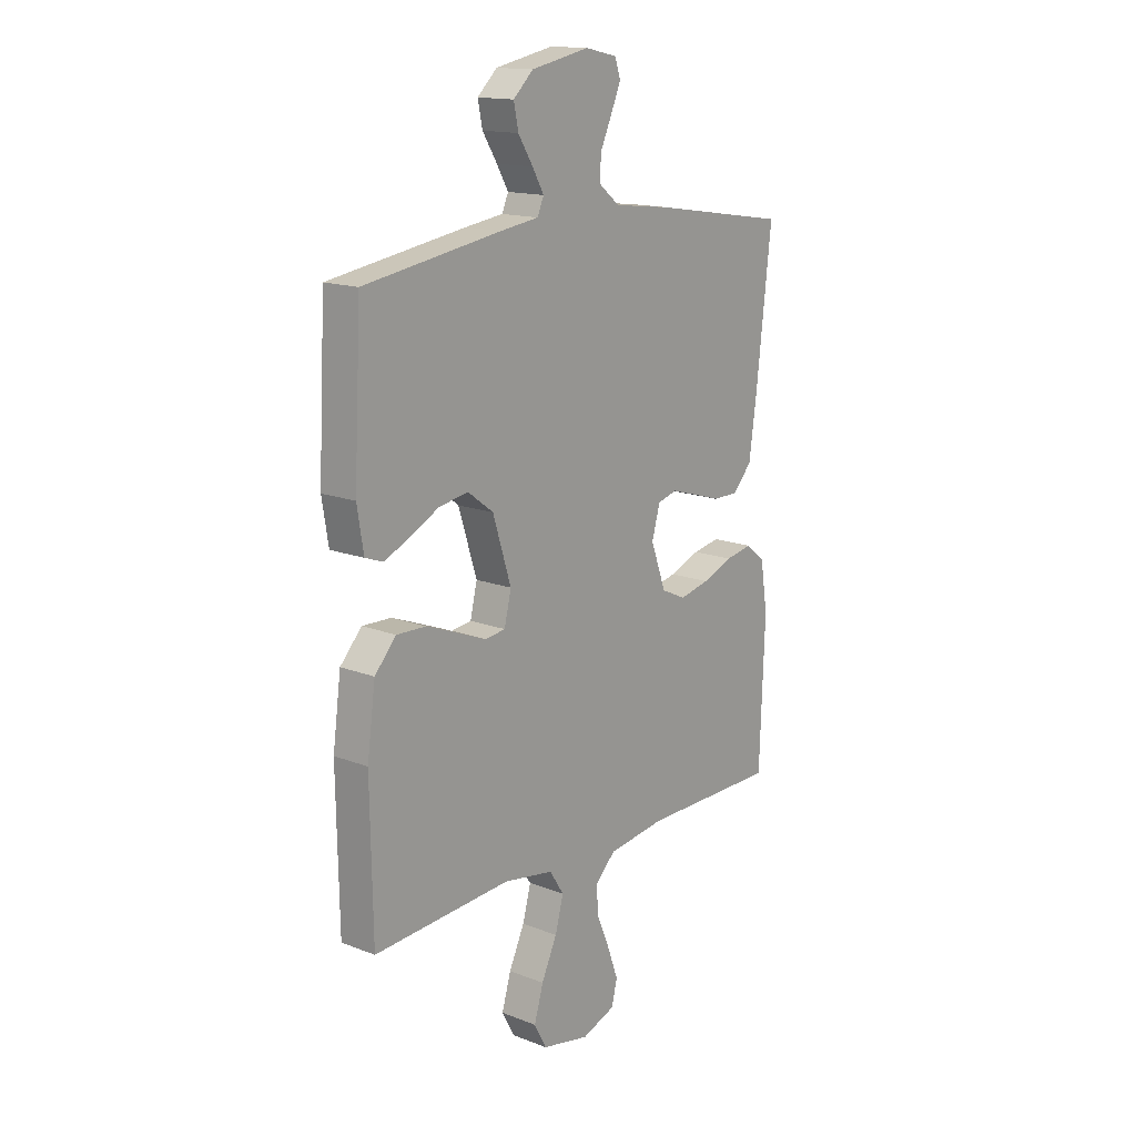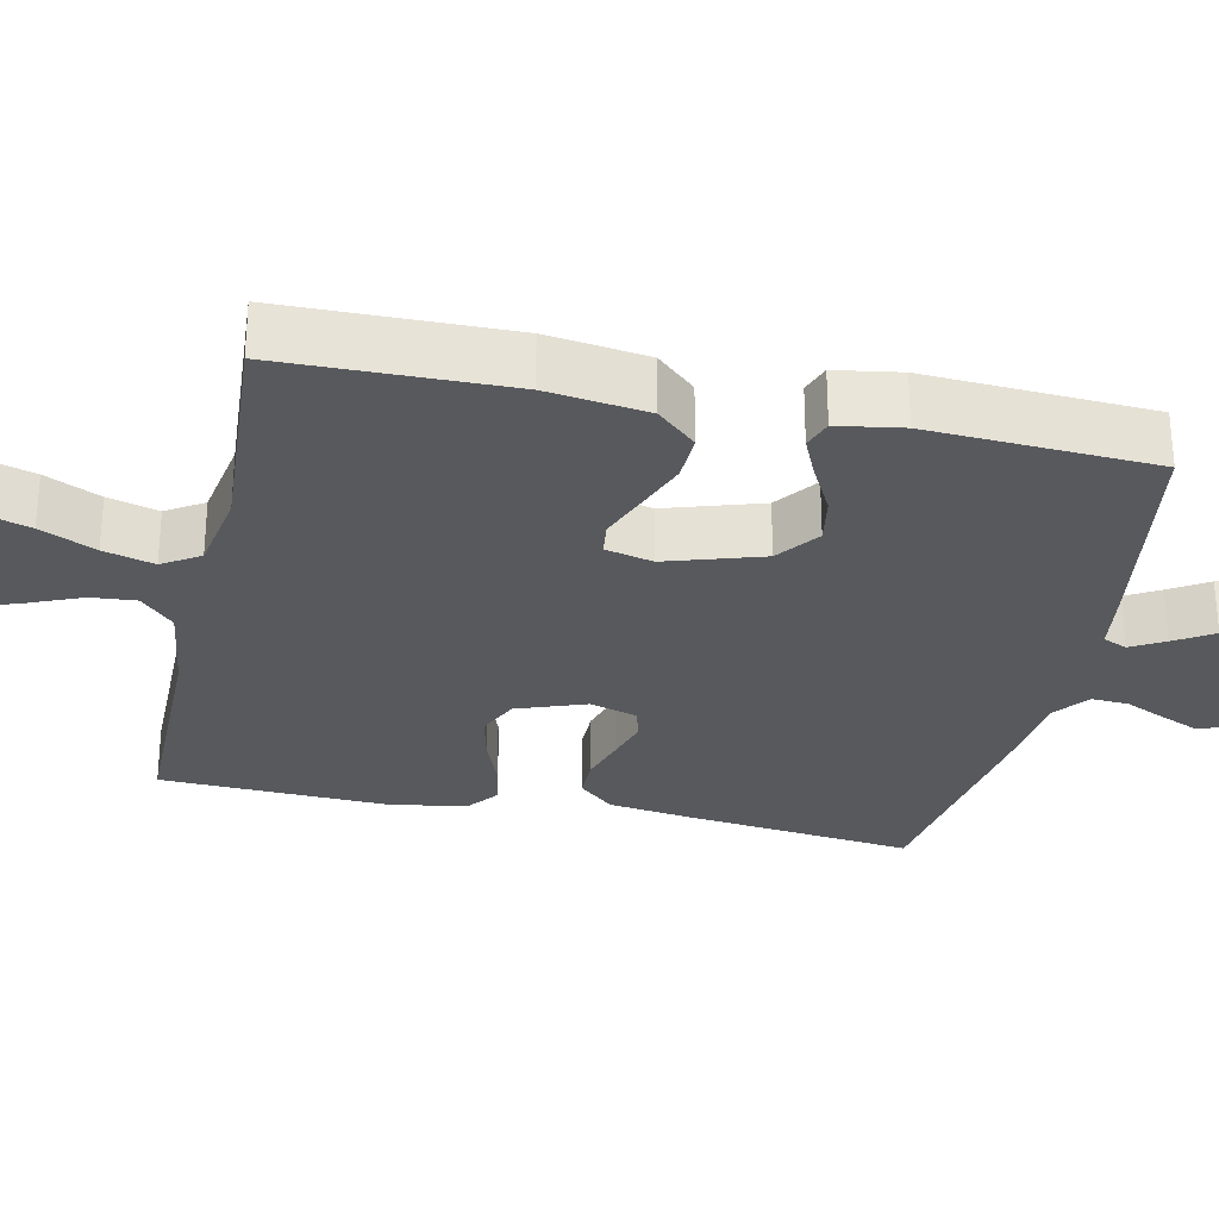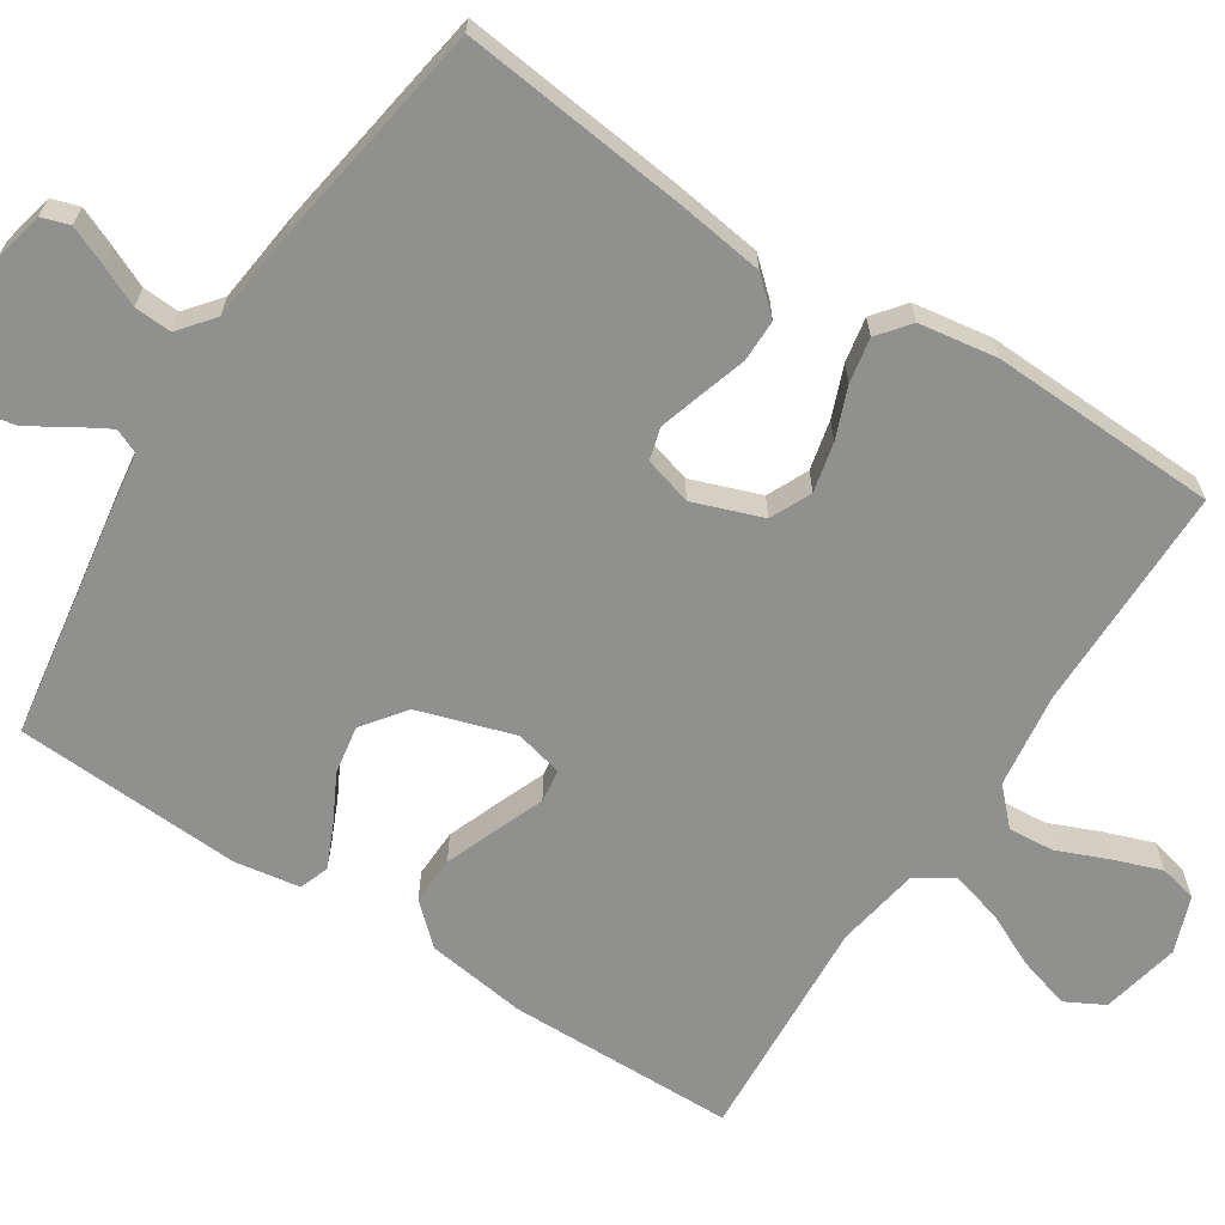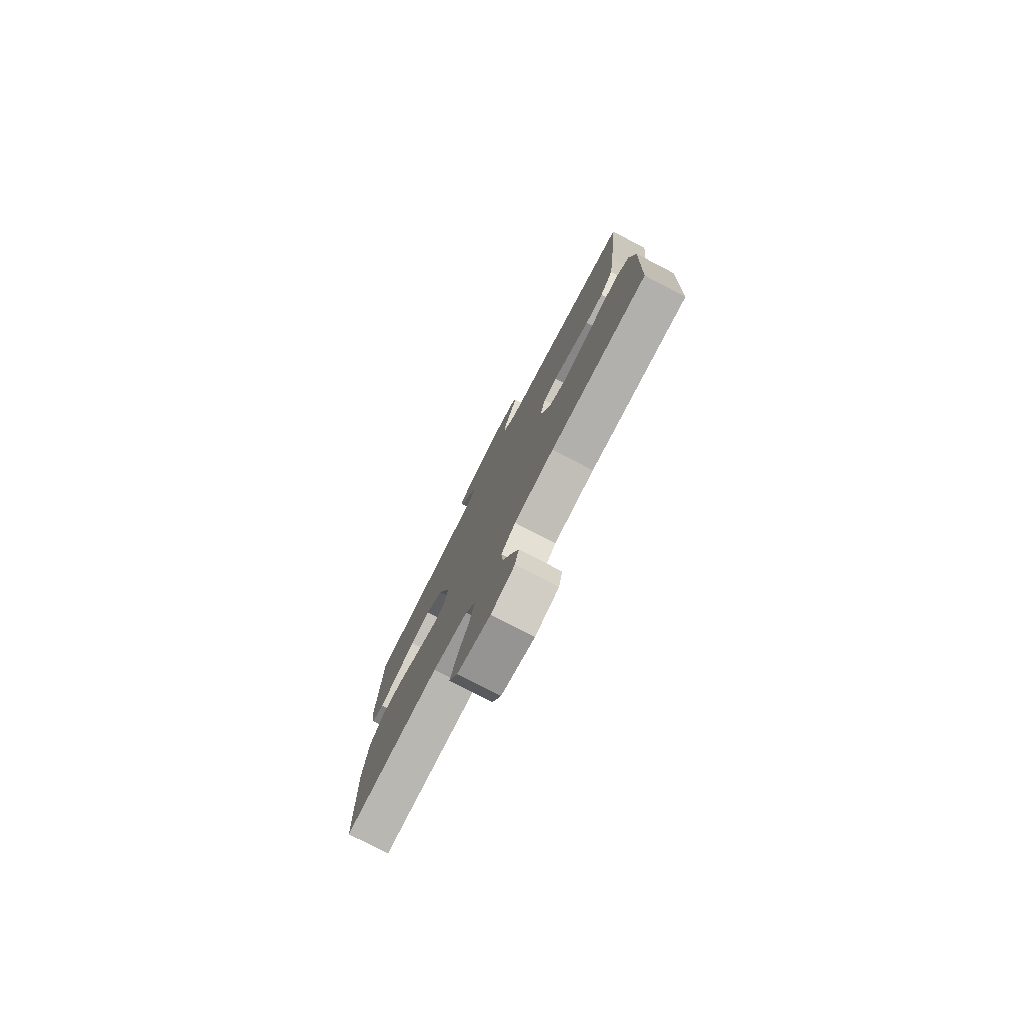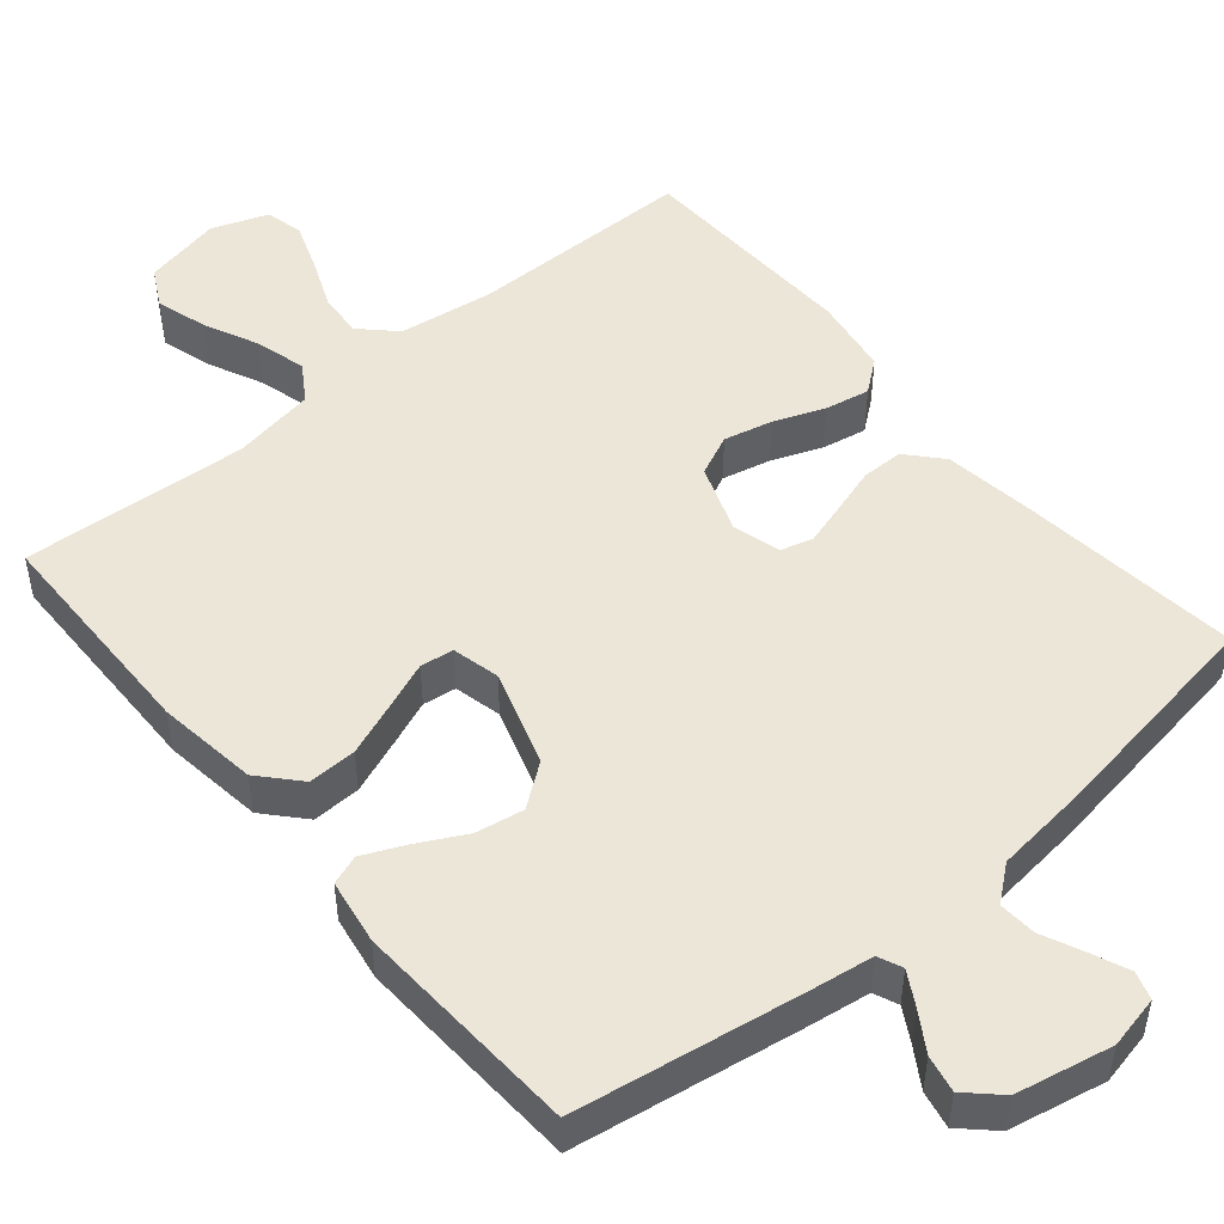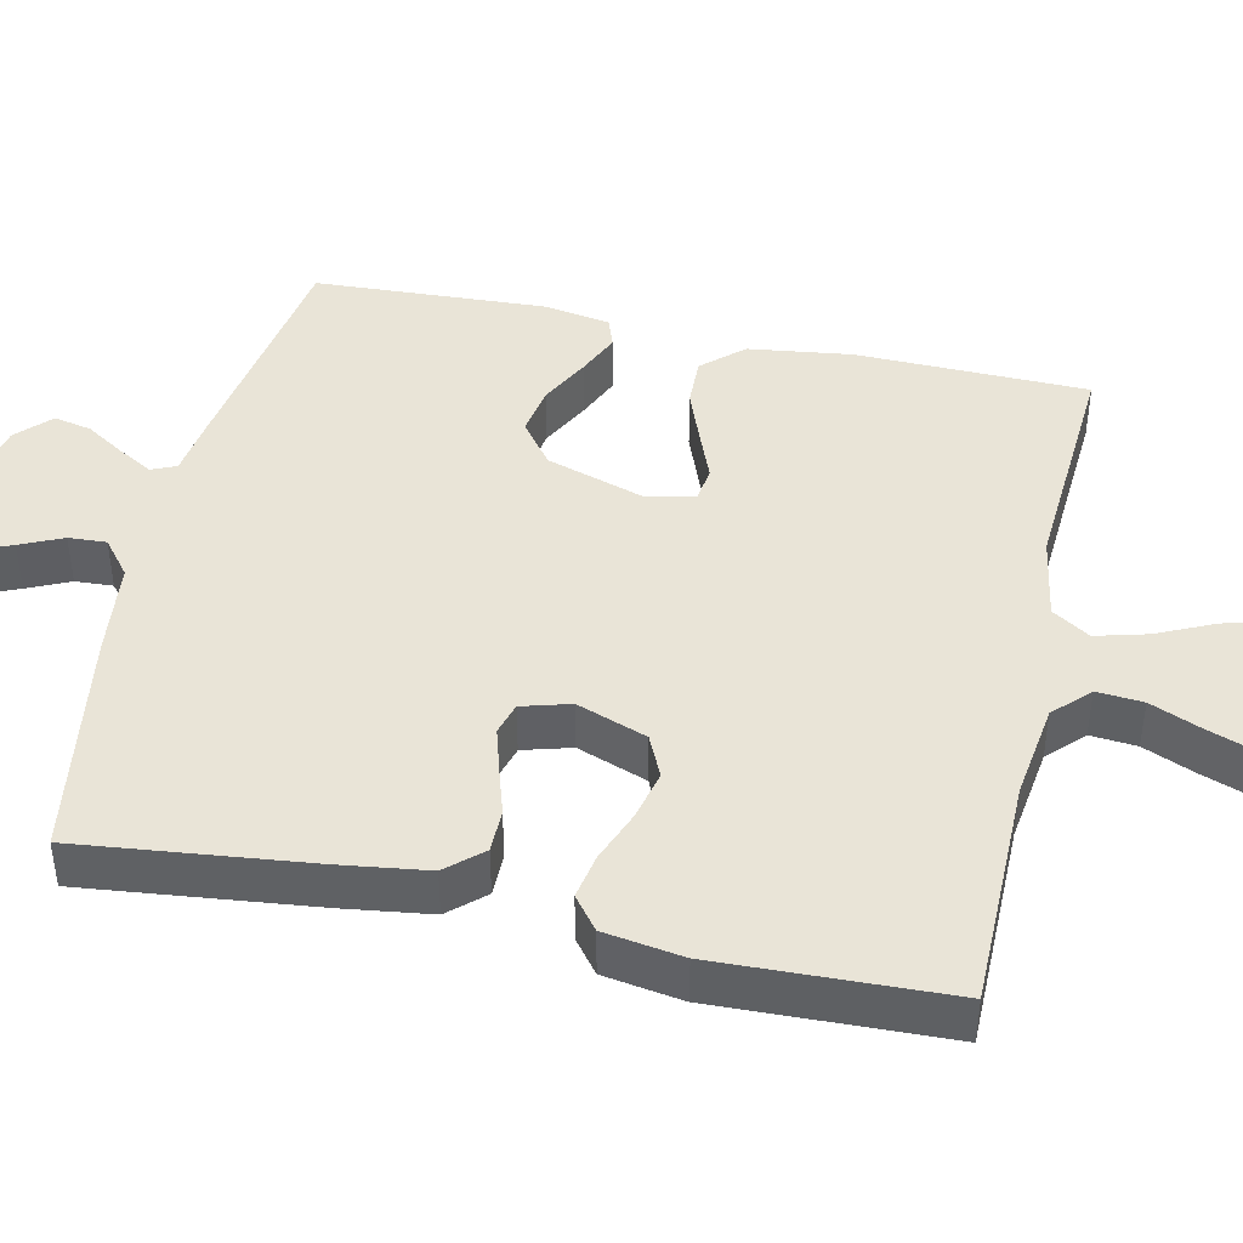
<metadata>
{"format":"obj","ext":"obj","renderer":"f3d","projection":"perspective","resolution":1024,"background":"white","views":[{"elev":15.4,"azim":-50.7,"up":"+Z"},{"elev":-29.0,"azim":-102.2,"up":"+Y"},{"elev":-65.6,"azim":57.1,"up":"+Y"},{"elev":-78.6,"azim":62.6,"up":"+Z"},{"elev":49.3,"azim":-39.9,"up":"+Y"},{"elev":43.5,"azim":102.5,"up":"+Y"}]}
</metadata>
<code>
v 0.5 0.07 -0.5
v 0.2 0.07 -0.501
v 0.075 0.07 -0.518
v 0.03 0.07 -0.562
v 0.035 0.07 -0.622
v 0.063 0.07 -0.689
v 0.086 0.07 -0.753
v 0.074 0.07 -0.803
v 0 0.07 -0.83
v -0.104 0.07 -0.808
v -0.131 0.07 -0.757
v -0.111 0.07 -0.689
v -0.077 0.07 -0.616
v -0.059 0.07 -0.549
v -0.09 0.07 -0.5
v -0.2 0.07 -0.481
v -0.5 0.07 -0.5
v -0.505 0.07 -0.2
v -0.487 0.07 -0.067
v -0.44 0.07 -0.015
v -0.376 0.07 -0.017
v -0.306 0.07 -0.044
v -0.243 0.07 -0.069
v -0.199 0.07 -0.063
v -0.184 0.07 0
v -0.224 0.07 0.127
v -0.28 0.07 0.169
v -0.344 0.07 0.158
v -0.407 0.07 0.125
v -0.463 0.07 0.1
v -0.502 0.07 0.114
v -0.516 0.07 0.2
v -0.5 0.07 0.5
v -0.2 0.07 0.548
v -0.117 0.07 0.56
v -0.103 0.07 0.592
v -0.128 0.07 0.636
v -0.16 0.07 0.687
v -0.17 0.07 0.736
v -0.127 0.07 0.777
v 0 0.07 0.803
v 0.069 0.07 0.788
v 0.081 0.07 0.751
v 0.06 0.07 0.702
v 0.035 0.07 0.647
v 0.032 0.07 0.598
v 0.078 0.07 0.561
v 0.2 0.07 0.547
v 0.5 0.07 0.5
v 0.466 0.07 0.2
v 0.45 0.07 0.085
v 0.409 0.07 0.039
v 0.353 0.07 0.039
v 0.292 0.07 0.058
v 0.235 0.07 0.075
v 0.193 0.07 0.063
v 0.175 0.07 0
v 0.208 0.07 -0.091
v 0.262 0.07 -0.116
v 0.327 0.07 -0.101
v 0.394 0.07 -0.075
v 0.453 0.07 -0.064
v 0.495 0.07 -0.097
v 0.511 0.07 -0.2
v 0.5 0 -0.5
v 0.2 0 -0.501
v 0.075 0 -0.518
v 0.03 0 -0.562
v 0.035 0 -0.622
v 0.063 0 -0.689
v 0.086 0 -0.753
v 0.074 0 -0.803
v 0 0 -0.83
v -0.104 0 -0.808
v -0.131 0 -0.757
v -0.111 0 -0.689
v -0.077 0 -0.616
v -0.059 0 -0.549
v -0.09 0 -0.5
v -0.2 0 -0.481
v -0.5 0 -0.5
v -0.505 0 -0.2
v -0.487 0 -0.067
v -0.44 0 -0.015
v -0.376 0 -0.017
v -0.306 0 -0.044
v -0.243 0 -0.069
v -0.199 0 -0.063
v -0.184 0 0
v -0.224 0 0.127
v -0.28 0 0.169
v -0.344 0 0.158
v -0.407 0 0.125
v -0.463 0 0.1
v -0.502 0 0.114
v -0.516 0 0.2
v -0.5 0 0.5
v -0.2 0 0.548
v -0.117 0 0.56
v -0.103 0 0.592
v -0.128 0 0.636
v -0.16 0 0.687
v -0.17 0 0.736
v -0.127 0 0.777
v 0 0 0.803
v 0.069 0 0.788
v 0.081 0 0.751
v 0.06 0 0.702
v 0.035 0 0.647
v 0.032 0 0.598
v 0.078 0 0.561
v 0.2 0 0.547
v 0.5 0 0.5
v 0.466 0 0.2
v 0.45 0 0.085
v 0.409 0 0.039
v 0.353 0 0.039
v 0.292 0 0.058
v 0.235 0 0.075
v 0.193 0 0.063
v 0.175 0 0
v 0.208 0 -0.091
v 0.262 0 -0.116
v 0.327 0 -0.101
v 0.394 0 -0.075
v 0.453 0 -0.064
v 0.495 0 -0.097
v 0.511 0 -0.2
f 63 64 1 2
f 60 61 62 63
f 59 60 63 2
f 58 59 2 3
f 57 58 3 4
f 51 52 53 54
f 51 54 55
f 50 51 55
f 47 48 49 50
f 46 47 50 55
f 42 43 44 45
f 40 41 42 45
f 40 45 46
f 37 38 39 40
f 36 37 40 46
f 35 36 46 55
f 28 29 30 31
f 28 31 32 33
f 20 21 22 23
f 18 19 20 23
f 16 17 18 23
f 15 16 23 24
f 14 15 24 25
f 10 11 12 13
f 10 13 14
f 9 10 14
f 8 9 14
f 5 6 7 8
f 5 8 14 25
f 34 35 55 56
f 34 56 57
f 27 28 33 34
f 26 27 34 57
f 4 5 25 26
f 4 26 57
f 66 65 128 127
f 127 126 125 124
f 66 127 124 123
f 67 66 123 122
f 68 67 122 121
f 118 117 116 115
f 119 118 115
f 119 115 114
f 114 113 112 111
f 119 114 111 110
f 109 108 107 106
f 109 106 105 104
f 110 109 104
f 104 103 102 101
f 110 104 101 100
f 119 110 100 99
f 95 94 93 92
f 97 96 95 92
f 87 86 85 84
f 87 84 83 82
f 87 82 81 80
f 88 87 80 79
f 89 88 79 78
f 77 76 75 74
f 78 77 74
f 78 74 73
f 78 73 72
f 72 71 70 69
f 89 78 72 69
f 120 119 99 98
f 121 120 98
f 98 97 92 91
f 121 98 91 90
f 90 89 69 68
f 121 90 68
f 1 65 66 2
f 2 66 67 3
f 3 67 68 4
f 4 68 69 5
f 5 69 70 6
f 6 70 71 7
f 7 71 72 8
f 8 72 73 9
f 9 73 74 10
f 10 74 75 11
f 11 75 76 12
f 12 76 77 13
f 13 77 78 14
f 14 78 79 15
f 15 79 80 16
f 16 80 81 17
f 17 81 82 18
f 18 82 83 19
f 19 83 84 20
f 20 84 85 21
f 21 85 86 22
f 22 86 87 23
f 23 87 88 24
f 24 88 89 25
f 25 89 90 26
f 26 90 91 27
f 27 91 92 28
f 28 92 93 29
f 29 93 94 30
f 30 94 95 31
f 31 95 96 32
f 32 96 97 33
f 33 97 98 34
f 34 98 99 35
f 35 99 100 36
f 36 100 101 37
f 37 101 102 38
f 38 102 103 39
f 39 103 104 40
f 40 104 105 41
f 41 105 106 42
f 42 106 107 43
f 43 107 108 44
f 44 108 109 45
f 45 109 110 46
f 46 110 111 47
f 47 111 112 48
f 48 112 113 49
f 49 113 114 50
f 50 114 115 51
f 51 115 116 52
f 52 116 117 53
f 53 117 118 54
f 54 118 119 55
f 55 119 120 56
f 56 120 121 57
f 57 121 122 58
f 58 122 123 59
f 59 123 124 60
f 60 124 125 61
f 61 125 126 62
f 62 126 127 63
f 63 127 128 64
f 64 128 65 1

</code>
